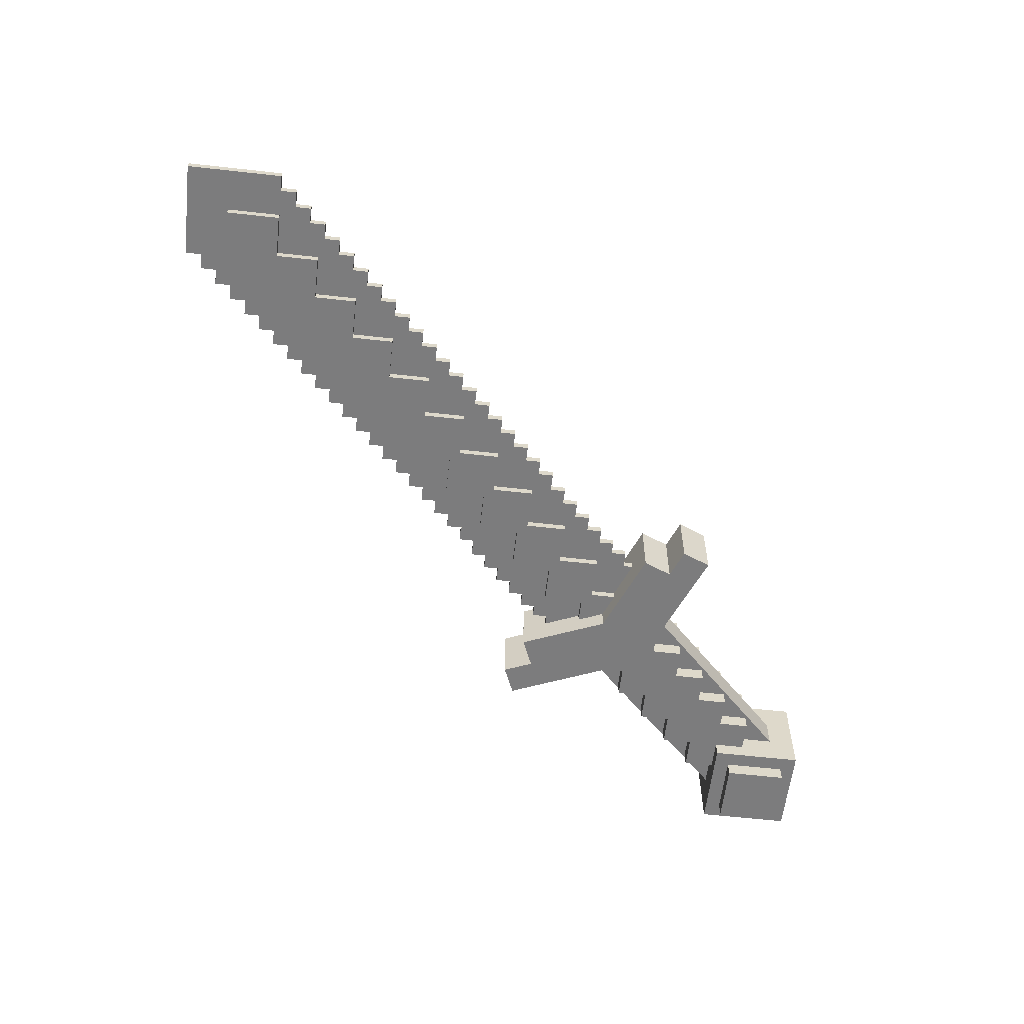
<metadata>
{"format":"obj","ext":"obj","renderer":"f3d","projection":"perspective","resolution":1024,"background":"white","views":[{"elev":-59.2,"azim":160.9,"up":"+Z"}]}
</metadata>
<code>
o cube
v 0.179 0.2235 0.4534
v 0.08759 0.2441 0.4529
v 0.1584 0.132 0.4539
v 0.06698 0.1526 0.4535
v 0.08727 0.2447 0.5466
v 0.1787 0.2241 0.5471
v 0.06666 0.1533 0.5472
v 0.1581 0.1327 0.5477
f 4 7 5 2
f 3 4 2 1
f 8 3 1 6
f 7 8 6 5
f 6 1 2 5
f 7 4 3 8
o cube
v 0.123 0.188 0.4534
v 0.03155 0.2086 0.453
v 0.1024 0.09658 0.454
v 0.01094 0.1172 0.4536
v 0.03123 0.2093 0.5467
v 0.1227 0.1887 0.5472
v 0.01062 0.1179 0.5473
v 0.1021 0.09726 0.5478
f 12 15 13 10
f 11 12 10 9
f 16 11 9 14
f 15 16 14 13
f 14 9 10 13
f 15 12 11 16
o cube
v 0.06706 0.1524 0.43
v -0.07013 0.1834 0.4294
v 0.03614 0.01526 0.4309
v -0.101 0.04617 0.4302
v -0.07061 0.1844 0.57
v 0.06658 0.1535 0.5707
v -0.1015 0.04719 0.5709
v 0.03566 0.01628 0.5716
f 20 23 21 18
f 19 20 18 17
f 24 19 17 22
f 23 24 22 21
f 22 17 18 21
f 23 20 19 24
o cube
v 0.03856 0.1357 0.5707
v -0.05289 0.1564 0.5702
v 0.01795 0.0443 0.5713
v -0.07351 0.0649 0.5708
v -0.05297 0.1565 0.5937
v 0.03848 0.1359 0.5941
v -0.07358 0.06507 0.5943
v 0.01787 0.04446 0.5947
f 28 31 29 26
f 27 28 26 25
f 32 27 25 30
f 31 32 30 29
f 30 25 26 29
f 31 28 27 32
o cube
v 0.03912 0.1346 0.4066
v -0.05234 0.1552 0.4062
v 0.01851 0.04311 0.4072
v -0.07295 0.06372 0.4068
v -0.05242 0.1553 0.4296
v 0.03904 0.1347 0.4301
v -0.07303 0.06389 0.4302
v 0.01843 0.04328 0.4307
f 36 39 37 34
f 35 36 34 33
f 40 35 33 38
f 39 40 38 37
f 38 33 34 37
f 39 36 35 40
o cube
v 0.2351 0.2589 0.4533
v 0.1436 0.2795 0.4528
v 0.2145 0.1674 0.4539
v 0.123 0.188 0.4534
v 0.1433 0.2802 0.5466
v 0.2348 0.2596 0.547
v 0.1227 0.1887 0.5472
v 0.2141 0.1681 0.5476
f 44 47 45 42
f 43 44 42 41
f 48 43 41 46
f 47 48 46 45
f 46 41 42 45
f 47 44 43 48
o cube
v 0.2911 0.2943 0.4532
v 0.1997 0.3149 0.4528
v 0.2705 0.2029 0.4538
v 0.179 0.2235 0.4534
v 0.1993 0.3156 0.5465
v 0.2908 0.295 0.547
v 0.1787 0.2241 0.5471
v 0.2702 0.2035 0.5476
f 52 55 53 50
f 51 52 50 49
f 56 51 49 54
f 55 56 54 53
f 54 49 50 53
f 55 52 51 56
o cube
v 0.4591 0.4009 0.494
v 0.3219 0.4318 0.4934
v 0.4282 0.2637 0.4949
v 0.291 0.2946 0.4942
v 0.3218 0.4319 0.5051
v 0.459 0.401 0.5058
v 0.2909 0.2947 0.506
v 0.4281 0.2638 0.5066
f 60 63 61 58
f 59 60 58 57
f 64 59 57 62
f 63 64 62 61
f 62 57 58 61
f 63 60 59 64
o cube
v 0.4871 0.4186 0.494
v 0.3499 0.4495 0.4933
v 0.4562 0.2814 0.4949
v 0.319 0.3123 0.4942
v 0.3499 0.4496 0.505
v 0.487 0.4187 0.5057
v 0.3189 0.3124 0.5059
v 0.4561 0.2815 0.5066
f 68 71 69 66
f 67 68 66 65
f 72 67 65 70
f 71 72 70 69
f 70 65 66 69
f 71 68 67 72
o cube
v 0.5141 0.4317 0.494
v 0.3769 0.4626 0.4933
v 0.4832 0.2945 0.4949
v 0.346 0.3255 0.4942
v 0.3769 0.4627 0.505
v 0.514 0.4318 0.5057
v 0.3459 0.3255 0.5059
v 0.4831 0.2946 0.5066
f 76 79 77 74
f 75 76 74 73
f 80 75 73 78
f 79 80 78 77
f 78 73 74 77
f 79 76 75 80
o cube
v 0.5418 0.4482 0.494
v 0.4046 0.4791 0.4933
v 0.5109 0.311 0.4949
v 0.3737 0.3419 0.4942
v 0.4046 0.4792 0.505
v 0.5418 0.4482 0.5057
v 0.3737 0.342 0.5059
v 0.5108 0.3111 0.5066
f 84 87 85 82
f 83 84 82 81
f 88 83 81 86
f 87 88 86 85
f 86 81 82 85
f 87 84 83 88
o cube
v 0.5698 0.4659 0.4939
v 0.4326 0.4968 0.4933
v 0.5389 0.3287 0.4948
v 0.4017 0.3596 0.4941
v 0.4326 0.4969 0.505
v 0.5698 0.466 0.5057
v 0.4017 0.3597 0.5059
v 0.5389 0.3288 0.5066
f 92 95 93 90
f 91 92 90 89
f 96 91 89 94
f 95 96 94 93
f 94 89 90 93
f 95 92 91 96
o cube
v 0.6259 0.5013 0.4939
v 0.4887 0.5322 0.4932
v 0.5949 0.3641 0.4948
v 0.4578 0.395 0.4941
v 0.4886 0.5323 0.5049
v 0.6258 0.5014 0.5056
v 0.4577 0.3951 0.5058
v 0.5949 0.3642 0.5065
f 100 103 101 98
f 99 100 98 97
f 104 99 97 102
f 103 104 102 101
f 102 97 98 101
f 103 100 99 104
o cube
v 0.6547 0.5228 0.4938
v 0.5176 0.5538 0.4931
v 0.6238 0.3857 0.4947
v 0.4866 0.4166 0.494
v 0.5175 0.5538 0.5049
v 0.6547 0.5229 0.5055
v 0.4866 0.4167 0.5057
v 0.6238 0.3858 0.5064
f 108 111 109 106
f 107 108 106 105
f 112 107 105 110
f 111 112 110 109
f 110 105 106 109
f 111 108 107 112
o cube
v 0.6828 0.5406 0.4938
v 0.5456 0.5715 0.4931
v 0.6518 0.4034 0.4947
v 0.5147 0.4343 0.494
v 0.5455 0.5716 0.5048
v 0.6827 0.5406 0.5055
v 0.5146 0.4344 0.5057
v 0.6518 0.4035 0.5064
f 116 119 117 114
f 115 116 114 113
f 120 115 113 118
f 119 120 118 117
f 118 113 114 117
f 119 116 115 120
o cube
v 0.7108 0.5583 0.4938
v 0.5736 0.5892 0.4931
v 0.6799 0.4211 0.4946
v 0.5427 0.452 0.494
v 0.5735 0.5893 0.5048
v 0.7107 0.5584 0.5055
v 0.5426 0.4521 0.5057
v 0.6798 0.4212 0.5064
f 124 127 125 122
f 123 124 122 121
f 128 123 121 126
f 127 128 126 125
f 126 121 122 125
f 127 124 123 128
o cube
v 0.7388 0.576 0.4937
v 0.6016 0.6069 0.493
v 0.7079 0.4388 0.4946
v 0.5707 0.4697 0.4939
v 0.6016 0.607 0.5048
v 0.7387 0.5761 0.5054
v 0.5706 0.4698 0.5056
v 0.7078 0.4389 0.5063
f 132 135 133 130
f 131 132 130 129
f 136 131 129 134
f 135 136 134 133
f 134 129 130 133
f 135 132 131 136
o cube
v 0.7668 0.5937 0.4937
v 0.6296 0.6246 0.493
v 0.7359 0.4565 0.4946
v 0.5987 0.4874 0.4939
v 0.6296 0.6247 0.5047
v 0.7668 0.5938 0.5054
v 0.5987 0.4875 0.5056
v 0.7358 0.4566 0.5063
f 140 143 141 138
f 139 140 138 137
f 144 139 137 142
f 143 144 142 141
f 142 137 138 141
f 143 140 139 144
o cube
v 0.7948 0.6114 0.4937
v 0.6576 0.6423 0.493
v 0.7639 0.4742 0.4946
v 0.6267 0.5051 0.4939
v 0.6576 0.6424 0.5047
v 0.7948 0.6115 0.5054
v 0.6267 0.5052 0.5056
v 0.7639 0.4743 0.5063
f 148 151 149 146
f 147 148 146 145
f 152 147 145 150
f 151 152 150 149
f 150 145 146 149
f 151 148 147 152
o cube
v 0.8228 0.6291 0.4936
v 0.6857 0.66 0.4929
v 0.7919 0.4919 0.4945
v 0.6547 0.5228 0.4938
v 0.6856 0.6601 0.5047
v 0.8228 0.6292 0.5053
v 0.6547 0.5229 0.5055
v 0.7919 0.492 0.5062
f 156 159 157 154
f 155 156 154 153
f 160 155 153 158
f 159 160 158 157
f 158 153 154 157
f 159 156 155 160
o cube
v 0.8509 0.6468 0.4936
v 0.7137 0.6777 0.4929
v 0.8199 0.5096 0.4945
v 0.6828 0.5406 0.4938
v 0.7136 0.6778 0.5046
v 0.8508 0.6469 0.5053
v 0.6827 0.5406 0.5055
v 0.8199 0.5097 0.5062
f 164 167 165 162
f 163 164 162 161
f 168 163 161 166
f 167 168 166 165
f 166 161 162 165
f 167 164 163 168
o cube
v 0.8789 0.6645 0.4936
v 0.7417 0.6955 0.4929
v 0.848 0.5274 0.4945
v 0.7108 0.5583 0.4938
v 0.7416 0.6955 0.5046
v 0.8788 0.6646 0.5053
v 0.7107 0.5584 0.5055
v 0.8479 0.5274 0.5062
f 172 175 173 170
f 171 172 170 169
f 176 171 169 174
f 175 176 174 173
f 174 169 170 173
f 175 172 171 176
o cube
v 0.9069 0.6823 0.4935
v 0.7697 0.7132 0.4928
v 0.876 0.5451 0.4944
v 0.7388 0.576 0.4937
v 0.7697 0.7133 0.5046
v 0.9068 0.6823 0.5052
v 0.7387 0.5761 0.5054
v 0.8759 0.5452 0.5061
f 180 183 181 178
f 179 180 178 177
f 184 179 177 182
f 183 184 182 181
f 182 177 178 181
f 183 180 179 184
o cube
v 0.9349 0.7 0.4935
v 0.7977 0.7309 0.4928
v 0.904 0.5628 0.4944
v 0.7668 0.5937 0.4937
v 0.7977 0.731 0.5045
v 0.9349 0.7 0.5052
v 0.7668 0.5938 0.5054
v 0.9039 0.5629 0.5061
f 188 191 189 186
f 187 188 186 185
f 192 187 185 190
f 191 192 190 189
f 190 185 186 189
f 191 188 187 192
o cube
v 0.9629 0.7177 0.4935
v 0.8257 0.7486 0.4928
v 0.932 0.5805 0.4944
v 0.7948 0.6114 0.4937
v 0.8257 0.7487 0.5045
v 0.9629 0.7178 0.5052
v 0.7948 0.6115 0.5054
v 0.932 0.5806 0.5061
f 196 199 197 194
f 195 196 194 193
f 200 195 193 198
f 199 200 198 197
f 198 193 194 197
f 199 196 195 200
o cube
v 0.9909 0.7354 0.4934
v 0.8538 0.7663 0.4927
v 0.96 0.5982 0.4943
v 0.8228 0.6291 0.4936
v 0.8537 0.7664 0.5045
v 0.9909 0.7355 0.5052
v 0.8228 0.6292 0.5053
v 0.96 0.5983 0.506
f 204 207 205 202
f 203 204 202 201
f 208 203 201 206
f 207 208 206 205
f 206 201 202 205
f 207 204 203 208
o cube
v 1.019 0.7531 0.4934
v 0.8818 0.784 0.4927
v 0.988 0.6159 0.4943
v 0.8509 0.6468 0.4936
v 0.8817 0.7841 0.5044
v 1.019 0.7532 0.5051
v 0.8508 0.6469 0.5053
v 0.988 0.616 0.506
f 212 215 213 210
f 211 212 210 209
f 216 211 209 214
f 215 216 214 213
f 214 209 210 213
f 215 212 211 216
o cube
v 1.047 0.7708 0.4934
v 0.9098 0.8017 0.4927
v 1.016 0.6336 0.4943
v 0.8789 0.6645 0.4936
v 0.9097 0.8018 0.5044
v 1.047 0.7709 0.5051
v 0.8788 0.6646 0.5053
v 1.016 0.6337 0.506
f 220 223 221 218
f 219 220 218 217
f 224 219 217 222
f 223 224 222 221
f 222 217 218 221
f 223 220 219 224
o cube
v 1.075 0.7885 0.4933
v 0.9378 0.8194 0.4926
v 1.044 0.6513 0.4942
v 0.9069 0.6823 0.4935
v 0.9378 0.8195 0.5044
v 1.075 0.7886 0.5051
v 0.9068 0.6823 0.5052
v 1.044 0.6514 0.5059
f 228 231 229 226
f 227 228 226 225
f 232 227 225 230
f 231 232 230 229
f 230 225 226 229
f 231 228 227 232
o cube
v 1.103 0.8062 0.4933
v 0.9658 0.8371 0.4926
v 1.072 0.6691 0.4942
v 0.9349 0.7 0.4935
v 0.9658 0.8372 0.5043
v 1.103 0.8063 0.505
v 0.9349 0.7 0.5052
v 1.072 0.6691 0.5059
f 236 239 237 234
f 235 236 234 233
f 240 235 233 238
f 239 240 238 237
f 238 233 234 237
f 239 236 235 240
o cube
v 1.131 0.8239 0.4933
v 0.9938 0.8549 0.4926
v 1.1 0.6868 0.4942
v 0.9629 0.7177 0.4935
v 0.9938 0.8549 0.5043
v 1.131 0.824 0.505
v 0.9629 0.7178 0.5052
v 1.1 0.6868 0.5059
f 244 247 245 242
f 243 244 242 241
f 248 243 241 246
f 247 248 246 245
f 246 241 242 245
f 247 244 243 248
o cube
v 1.159 0.8417 0.4932
v 1.022 0.8726 0.4925
v 1.128 0.7045 0.4941
v 0.9909 0.7354 0.4934
v 1.022 0.8727 0.5043
v 1.159 0.8417 0.505
v 0.9909 0.7355 0.5052
v 1.128 0.7046 0.5058
f 252 255 253 250
f 251 252 250 249
f 256 251 249 254
f 255 256 254 253
f 254 249 250 253
f 255 252 251 256
o cube
v 1.187 0.8594 0.4932
v 1.05 0.8903 0.4925
v 1.156 0.7222 0.4941
v 1.019 0.7531 0.4934
v 1.05 0.8904 0.5042
v 1.187 0.8595 0.5049
v 1.019 0.7532 0.5051
v 1.156 0.7223 0.5058
f 260 263 261 258
f 259 260 258 257
f 264 259 257 262
f 263 264 262 261
f 262 257 258 261
f 263 260 259 264
o cube
v 1.215 0.8771 0.4932
v 1.078 0.908 0.4925
v 1.184 0.7399 0.4941
v 1.047 0.7708 0.4934
v 1.078 0.9081 0.5042
v 1.215 0.8772 0.5049
v 1.047 0.7709 0.5051
v 1.184 0.74 0.5058
f 268 271 269 266
f 267 268 266 265
f 272 267 265 270
f 271 272 270 269
f 270 265 266 269
f 271 268 267 272
o cube
v 0.5978 0.4836 0.4939
v 0.4607 0.5145 0.4932
v 0.5669 0.3464 0.4948
v 0.4297 0.3773 0.4941
v 0.4606 0.5146 0.5049
v 0.5978 0.4837 0.5056
v 0.4297 0.3774 0.5058
v 0.5669 0.3465 0.5065
f 276 279 277 274
f 275 276 274 273
f 280 275 273 278
f 279 280 278 277
f 278 273 274 277
f 279 276 275 280
o cube
v 0.5418 0.4482 0.494
v 0.4046 0.4791 0.4933
v 0.5109 0.311 0.4949
v 0.3737 0.3419 0.4942
v 0.4046 0.4792 0.505
v 0.5418 0.4482 0.5057
v 0.3737 0.342 0.5059
v 0.5108 0.3111 0.5066
f 284 287 285 282
f 283 284 282 281
f 288 283 281 286
f 287 288 286 285
f 286 281 282 285
f 287 284 283 288
o cube
v 0.3471 0.3297 0.4532
v 0.2557 0.3503 0.4527
v 0.3265 0.2383 0.4538
v 0.2351 0.2589 0.4533
v 0.2554 0.351 0.5464
v 0.3468 0.3304 0.5469
v 0.2348 0.2596 0.547
v 0.3262 0.239 0.5475
f 292 295 293 290
f 291 292 290 289
f 296 291 289 294
f 295 296 294 293
f 294 289 290 293
f 295 292 291 296
o cube
v 0.4622 0.2487 0.4541
v 0.3473 0.3298 0.4532
v 0.4082 0.1721 0.4545
v 0.2932 0.2532 0.4535
v 0.347 0.3304 0.5469
v 0.4619 0.2494 0.5479
v 0.2929 0.2538 0.5473
v 0.4078 0.1728 0.5483
f 300 303 301 298
f 299 300 298 297
f 304 299 297 302
f 303 304 302 301
f 302 297 298 301
f 303 300 299 304
o cube
v 0.3472 0.3298 0.4532
v 0.3233 0.4684 0.4521
v 0.2549 0.3139 0.453
v 0.2309 0.4525 0.4519
v 0.323 0.4691 0.5458
v 0.3469 0.3305 0.5469
v 0.2306 0.4531 0.5456
v 0.2545 0.3146 0.5467
f 308 311 309 306
f 307 308 306 305
f 312 307 305 310
f 311 312 310 309
f 310 305 306 309
f 311 308 307 312
o cube
v 0.4735 0.1834 0.4546
v 0.4352 0.2104 0.4543
v 0.4465 0.1451 0.4548
v 0.4082 0.1721 0.4545
v 0.4349 0.2111 0.5481
v 0.4732 0.1841 0.5484
v 0.4078 0.1728 0.5483
v 0.4461 0.1458 0.5486
f 316 319 317 314
f 315 316 314 313
f 320 315 313 318
f 319 320 318 317
f 318 313 314 317
f 319 316 315 320
o cube
v 0.2771 0.4604 0.452
v 0.2691 0.5066 0.4516
v 0.2309 0.4525 0.4519
v 0.2229 0.4986 0.4515
v 0.2688 0.5073 0.5454
v 0.2768 0.4611 0.5457
v 0.2226 0.4993 0.5453
v 0.2306 0.4531 0.5456
f 324 327 325 322
f 323 324 322 321
f 328 323 321 326
f 327 328 326 325
f 326 321 322 325
f 327 324 323 328
o cube
v 0.3334 0.2381 0.4772
v 0.2958 0.2975 0.4767
v 0.01644 0.0377 0.4776
v -0.02114 0.09713 0.477
v 0.2957 0.2979 0.5235
v 0.3332 0.2384 0.5241
v -0.0213 0.09747 0.5239
v 0.01628 0.03804 0.5245
f 332 335 333 330
f 331 332 330 329
f 336 331 329 334
f 335 336 334 333
f 334 329 330 333
f 335 332 331 336
o cube
v 0.2958 0.2975 0.4767
v 0.2583 0.3569 0.4761
v -0.02114 0.09713 0.477
v -0.05871 0.1566 0.4765
v 0.2581 0.3573 0.523
v 0.2957 0.2979 0.5235
v -0.05887 0.1569 0.5233
v -0.0213 0.09747 0.5239
f 340 343 341 338
f 339 340 338 337
f 344 339 337 342
f 343 344 342 341
f 342 337 338 341
f 343 340 339 344
o cube
v 0.8415 0.641 0.5053
v 0.7653 0.6582 0.5049
v 0.8243 0.5648 0.5058
v 0.7481 0.582 0.5054
v 0.7652 0.6583 0.5167
v 0.8414 0.6411 0.517
v 0.748 0.5821 0.5172
v 0.8243 0.5649 0.5175
f 348 351 349 346
f 347 348 346 345
f 352 347 345 350
f 351 352 350 349
f 350 345 346 349
f 351 348 347 352
o cube
v 0.7668 0.5938 0.5054
v 0.6905 0.611 0.505
v 0.7496 0.5176 0.5059
v 0.6734 0.5347 0.5055
v 0.6905 0.611 0.5167
v 0.7667 0.5939 0.5171
v 0.6733 0.5348 0.5172
v 0.7495 0.5177 0.5176
f 356 359 357 354
f 355 356 354 353
f 360 355 353 358
f 359 360 358 357
f 358 353 354 357
f 359 356 355 360
o cube
v 0.6921 0.5465 0.5055
v 0.6158 0.5637 0.5051
v 0.6749 0.4703 0.506
v 0.5987 0.4875 0.5056
v 0.6158 0.5638 0.5168
v 0.692 0.5466 0.5172
v 0.5986 0.4876 0.5173
v 0.6748 0.4704 0.5177
f 364 367 365 362
f 363 364 362 361
f 368 363 361 366
f 367 368 366 365
f 366 361 362 365
f 367 364 363 368
o cube
v 0.6173 0.4993 0.5056
v 0.5411 0.5165 0.5052
v 0.6002 0.4231 0.5061
v 0.524 0.4403 0.5057
v 0.5411 0.5166 0.5169
v 0.6173 0.4994 0.5173
v 0.5239 0.4404 0.5174
v 0.6001 0.4232 0.5178
f 372 375 373 370
f 371 372 370 369
f 376 371 369 374
f 375 376 374 373
f 374 369 370 373
f 375 372 371 376
o cube
v 0.5426 0.4521 0.5057
v 0.4664 0.4693 0.5053
v 0.5255 0.3759 0.5062
v 0.4492 0.393 0.5058
v 0.4664 0.4693 0.517
v 0.5426 0.4522 0.5174
v 0.4492 0.3931 0.5175
v 0.5254 0.376 0.5179
f 380 383 381 378
f 379 380 378 377
f 384 379 377 382
f 383 384 382 381
f 382 377 378 381
f 383 380 379 384
o cube
v 0.4679 0.4049 0.5058
v 0.3917 0.422 0.5054
v 0.4507 0.3286 0.5063
v 0.3745 0.3458 0.5059
v 0.3917 0.4221 0.5171
v 0.4679 0.4049 0.5175
v 0.3745 0.3459 0.5176
v 0.4507 0.3287 0.518
f 388 391 389 386
f 387 388 386 385
f 392 387 385 390
f 391 392 390 389
f 390 385 386 389
f 391 388 387 392
o cube
v 0.3932 0.3576 0.5058
v 0.317 0.3748 0.5055
v 0.376 0.2814 0.5063
v 0.2998 0.2986 0.506
v 0.317 0.3749 0.5172
v 0.3932 0.3577 0.5176
v 0.2998 0.2987 0.5177
v 0.376 0.2815 0.5181
f 396 399 397 394
f 395 396 394 393
f 400 395 393 398
f 399 400 398 397
f 398 393 394 397
f 399 396 395 400
o cube
v 0.9909 0.7355 0.5051
v 0.9147 0.7526 0.5048
v 0.9737 0.6593 0.5056
v 0.8975 0.6764 0.5053
v 0.9146 0.7527 0.5165
v 0.9909 0.7356 0.5169
v 0.8975 0.6765 0.517
v 0.9737 0.6593 0.5174
f 404 407 405 402
f 403 404 402 401
f 408 403 401 406
f 407 408 406 405
f 406 401 402 405
f 407 404 403 408
o cube
v 0.9162 0.6882 0.5052
v 0.84 0.7054 0.5049
v 0.899 0.612 0.5057
v 0.8228 0.6292 0.5053
v 0.8399 0.7055 0.5166
v 0.9161 0.6883 0.517
v 0.8228 0.6293 0.5171
v 0.899 0.6121 0.5174
f 412 415 413 410
f 411 412 410 409
f 416 411 409 414
f 415 416 414 413
f 414 409 410 413
f 415 412 411 416
o cube
v 1.066 0.7827 0.5051
v 0.9894 0.7999 0.5047
v 1.048 0.7065 0.5056
v 0.9722 0.7237 0.5052
v 0.9894 0.8 0.5164
v 1.066 0.7828 0.5168
v 0.9722 0.7237 0.5169
v 1.048 0.7066 0.5173
f 420 423 421 418
f 419 420 418 417
f 424 419 417 422
f 423 424 422 421
f 422 417 418 421
f 423 420 419 424
o cube
v 1.14 0.8299 0.505
v 1.064 0.8471 0.5046
v 1.123 0.7537 0.5055
v 1.047 0.7709 0.5051
v 1.064 0.8472 0.5163
v 1.14 0.83 0.5167
v 1.047 0.771 0.5168
v 1.123 0.7538 0.5172
f 428 431 429 426
f 427 428 426 425
f 432 427 425 430
f 431 432 430 429
f 430 425 426 429
f 431 428 427 432
o cube
v 0.8416 0.6408 0.4819
v 0.7653 0.658 0.4815
v 0.8244 0.5646 0.4824
v 0.7482 0.5818 0.482
v 0.7653 0.6581 0.4932
v 0.8415 0.6409 0.4936
v 0.7481 0.5819 0.4937
v 0.8243 0.5647 0.4941
f 436 439 437 434
f 435 436 434 433
f 440 435 433 438
f 439 440 438 437
f 438 433 434 437
f 439 436 435 440
o cube
v 0.7668 0.5936 0.482
v 0.6906 0.6108 0.4816
v 0.7497 0.5174 0.4825
v 0.6735 0.5346 0.4821
v 0.6906 0.6109 0.4933
v 0.7668 0.5937 0.4937
v 0.6734 0.5347 0.4938
v 0.7496 0.5175 0.4942
f 444 447 445 442
f 443 444 442 441
f 448 443 441 446
f 447 448 446 445
f 446 441 442 445
f 447 444 443 448
o cube
v 0.6921 0.5464 0.4821
v 0.6159 0.5636 0.4817
v 0.675 0.4702 0.4826
v 0.5987 0.4873 0.4822
v 0.6159 0.5636 0.4934
v 0.6921 0.5465 0.4938
v 0.5987 0.4874 0.4939
v 0.6749 0.4703 0.4943
f 452 455 453 450
f 451 452 450 449
f 456 451 449 454
f 455 456 454 453
f 454 449 450 453
f 455 452 451 456
o cube
v 0.6174 0.4991 0.4822
v 0.5412 0.5163 0.4818
v 0.6002 0.4229 0.4826
v 0.524 0.4401 0.4823
v 0.5412 0.5164 0.4935
v 0.6174 0.4992 0.4939
v 0.524 0.4402 0.494
v 0.6002 0.423 0.4944
f 460 463 461 458
f 459 460 458 457
f 464 459 457 462
f 463 464 462 461
f 462 457 458 461
f 463 460 459 464
o cube
v 0.5427 0.4519 0.4822
v 0.4665 0.4691 0.4819
v 0.5255 0.3757 0.4827
v 0.4493 0.3929 0.4824
v 0.4665 0.4692 0.4936
v 0.5427 0.452 0.494
v 0.4493 0.393 0.4941
v 0.5255 0.3758 0.4945
f 468 471 469 466
f 467 468 466 465
f 472 467 465 470
f 471 472 470 469
f 470 465 466 469
f 471 468 467 472
o cube
v 0.468 0.4047 0.4823
v 0.3918 0.4219 0.4819
v 0.4508 0.3285 0.4828
v 0.3746 0.3456 0.4824
v 0.3917 0.4219 0.4937
v 0.468 0.4048 0.494
v 0.3746 0.3457 0.4942
v 0.4508 0.3286 0.4945
f 476 479 477 474
f 475 476 474 473
f 480 475 473 478
f 479 480 478 477
f 478 473 474 477
f 479 476 475 480
o cube
v 0.3933 0.3575 0.4824
v 0.3171 0.3746 0.482
v 0.3761 0.2812 0.4829
v 0.2999 0.2984 0.4825
v 0.317 0.3747 0.4938
v 0.3932 0.3575 0.4941
v 0.2999 0.2985 0.4942
v 0.3761 0.2813 0.4946
f 484 487 485 482
f 483 484 482 481
f 488 483 481 486
f 487 488 486 485
f 486 481 482 485
f 487 484 483 488
o cube
v 0.991 0.7353 0.4817
v 0.9148 0.7525 0.4813
v 0.9738 0.6591 0.4822
v 0.8976 0.6763 0.4818
v 0.9147 0.7526 0.4931
v 0.9909 0.7354 0.4934
v 0.8975 0.6763 0.4935
v 0.9738 0.6592 0.4939
f 492 495 493 490
f 491 492 490 489
f 496 491 489 494
f 495 496 494 493
f 494 489 490 493
f 495 492 491 496
o cube
v 0.9163 0.6881 0.4818
v 0.8401 0.7052 0.4814
v 0.8991 0.6119 0.4823
v 0.8229 0.629 0.4819
v 0.84 0.7053 0.4931
v 0.9162 0.6882 0.4935
v 0.8228 0.6291 0.4936
v 0.899 0.6119 0.494
f 500 503 501 498
f 499 500 498 497
f 504 499 497 502
f 503 504 502 501
f 502 497 498 501
f 503 500 499 504
o cube
v 1.066 0.7825 0.4816
v 0.9895 0.7997 0.4812
v 1.049 0.7063 0.4821
v 0.9723 0.7235 0.4817
v 0.9894 0.7998 0.493
v 1.066 0.7826 0.4933
v 0.9723 0.7236 0.4935
v 1.048 0.7064 0.4938
f 508 511 509 506
f 507 508 506 505
f 512 507 505 510
f 511 512 510 509
f 510 505 506 509
f 511 508 507 512
o cube
v 1.14 0.8298 0.4815
v 1.064 0.8469 0.4812
v 1.123 0.7536 0.482
v 1.047 0.7707 0.4817
v 1.064 0.847 0.4929
v 1.14 0.8298 0.4933
v 1.047 0.7708 0.4934
v 1.123 0.7536 0.4938
f 516 519 517 514
f 515 516 514 513
f 520 515 513 518
f 519 520 518 517
f 518 513 514 517
f 519 516 515 520

</code>
